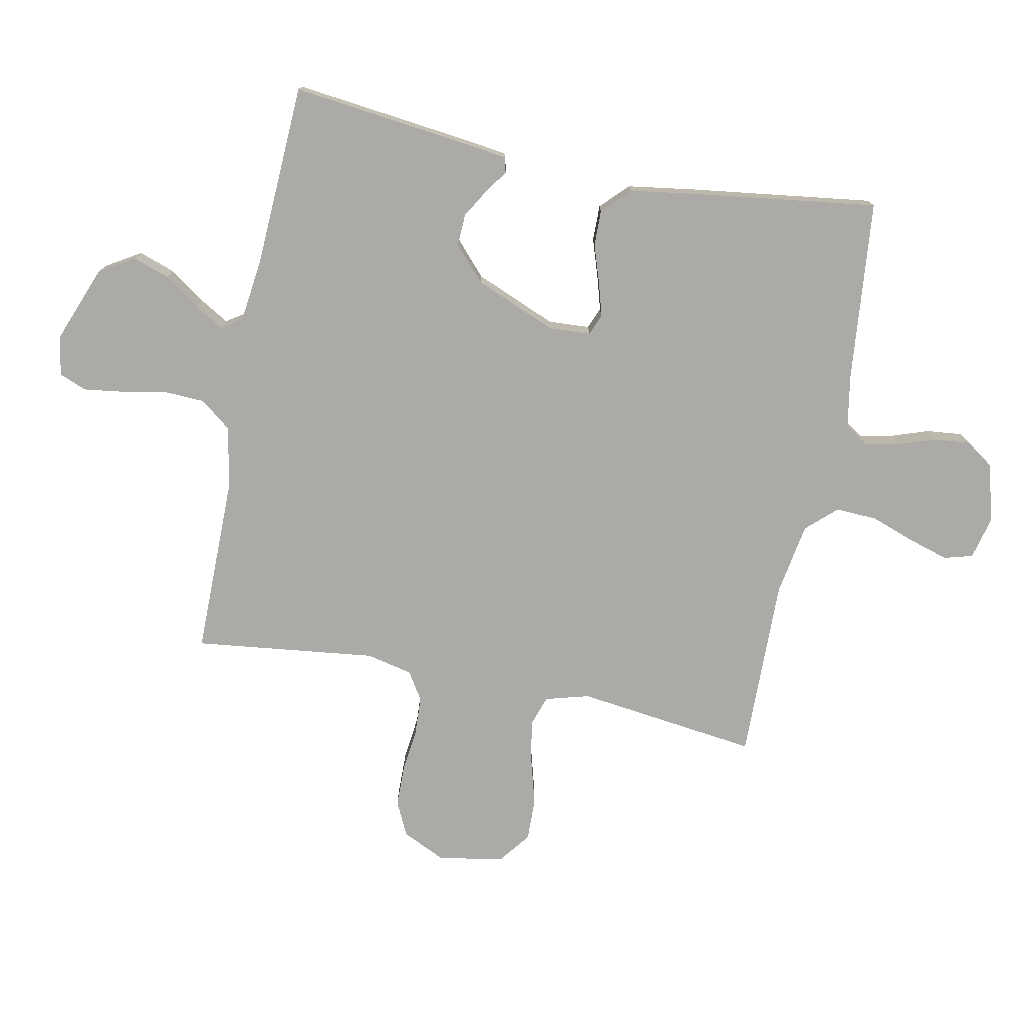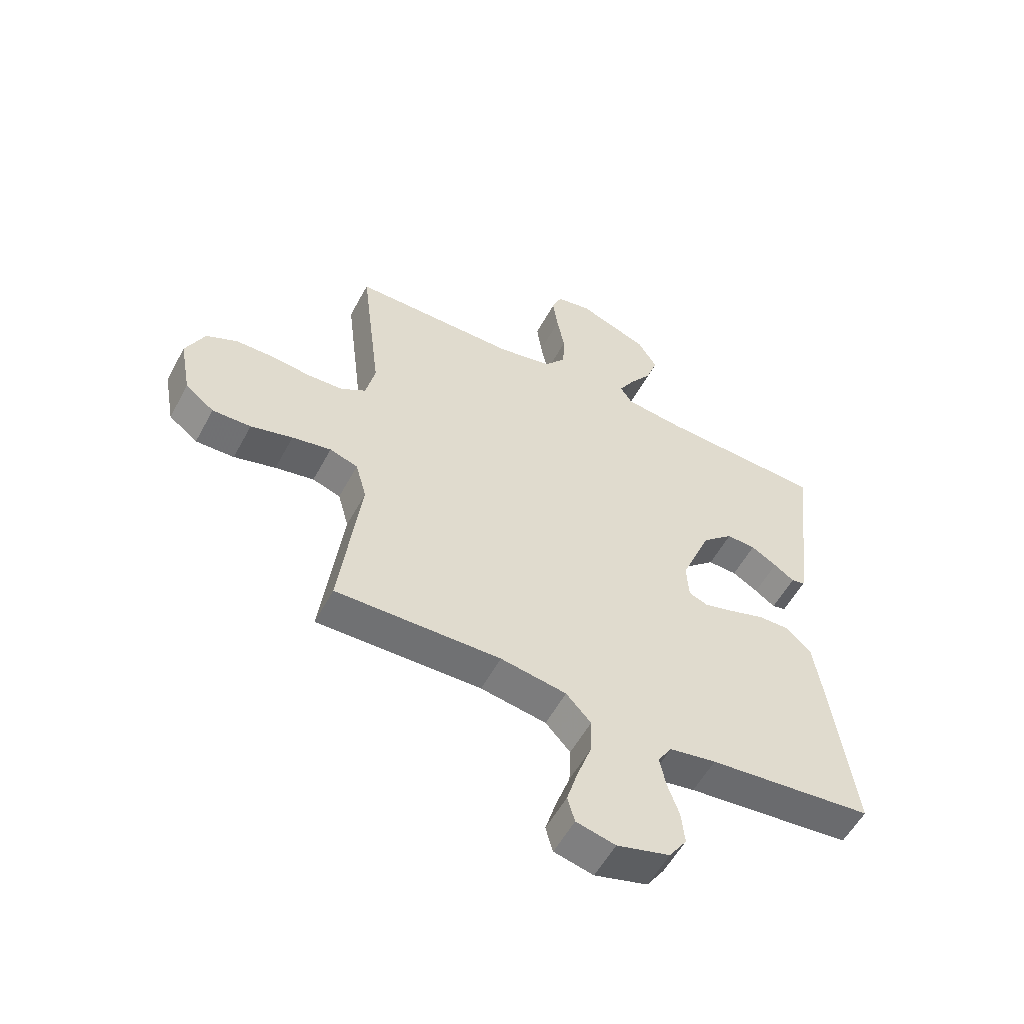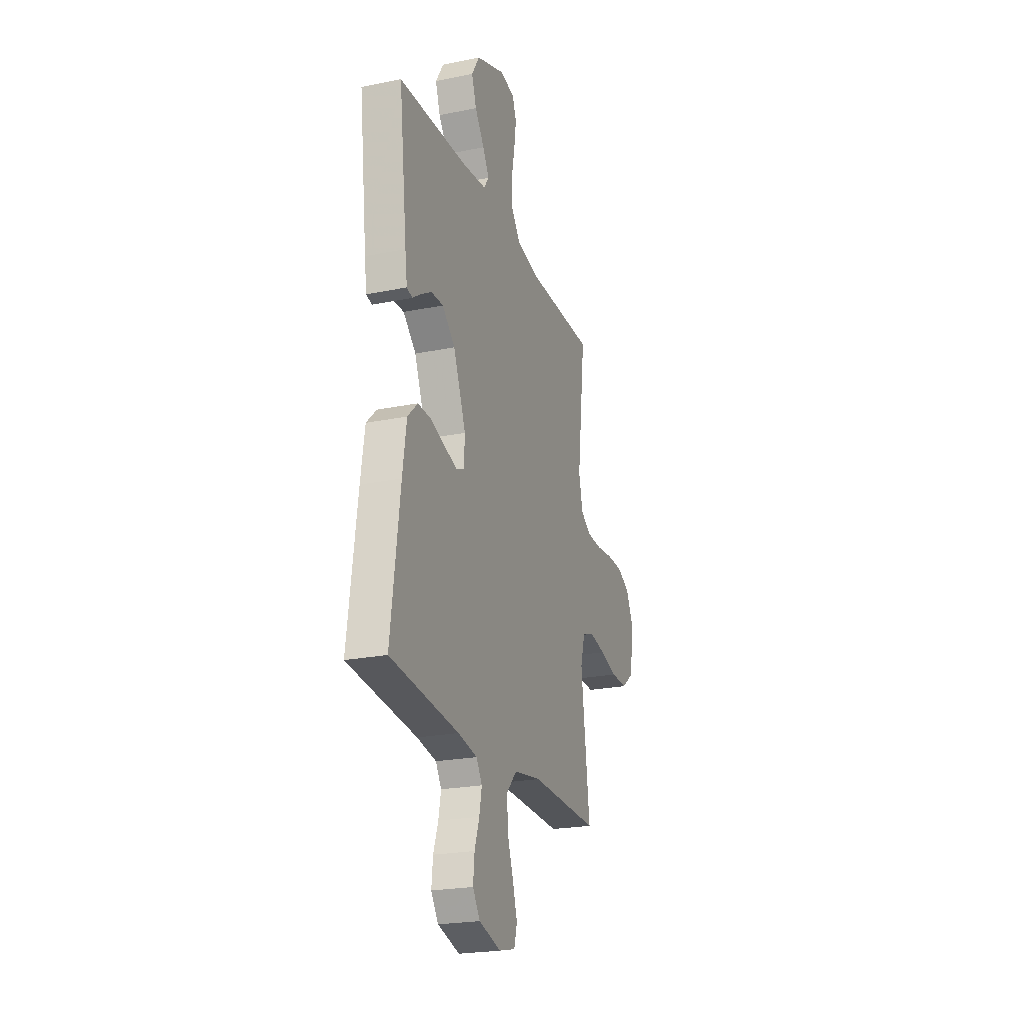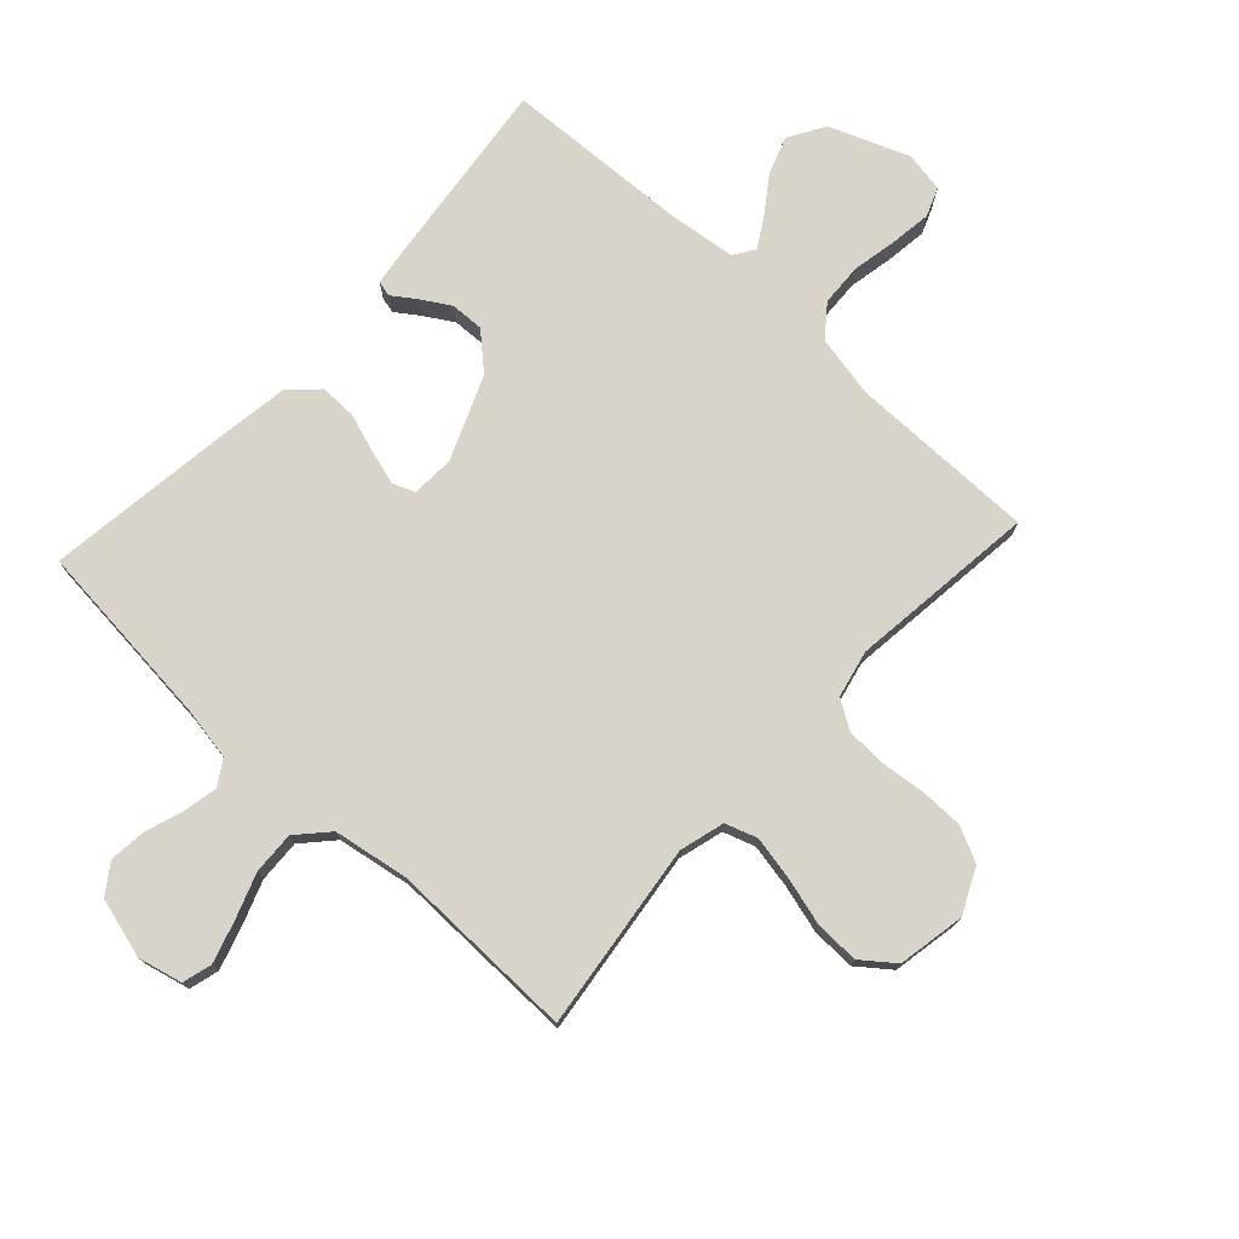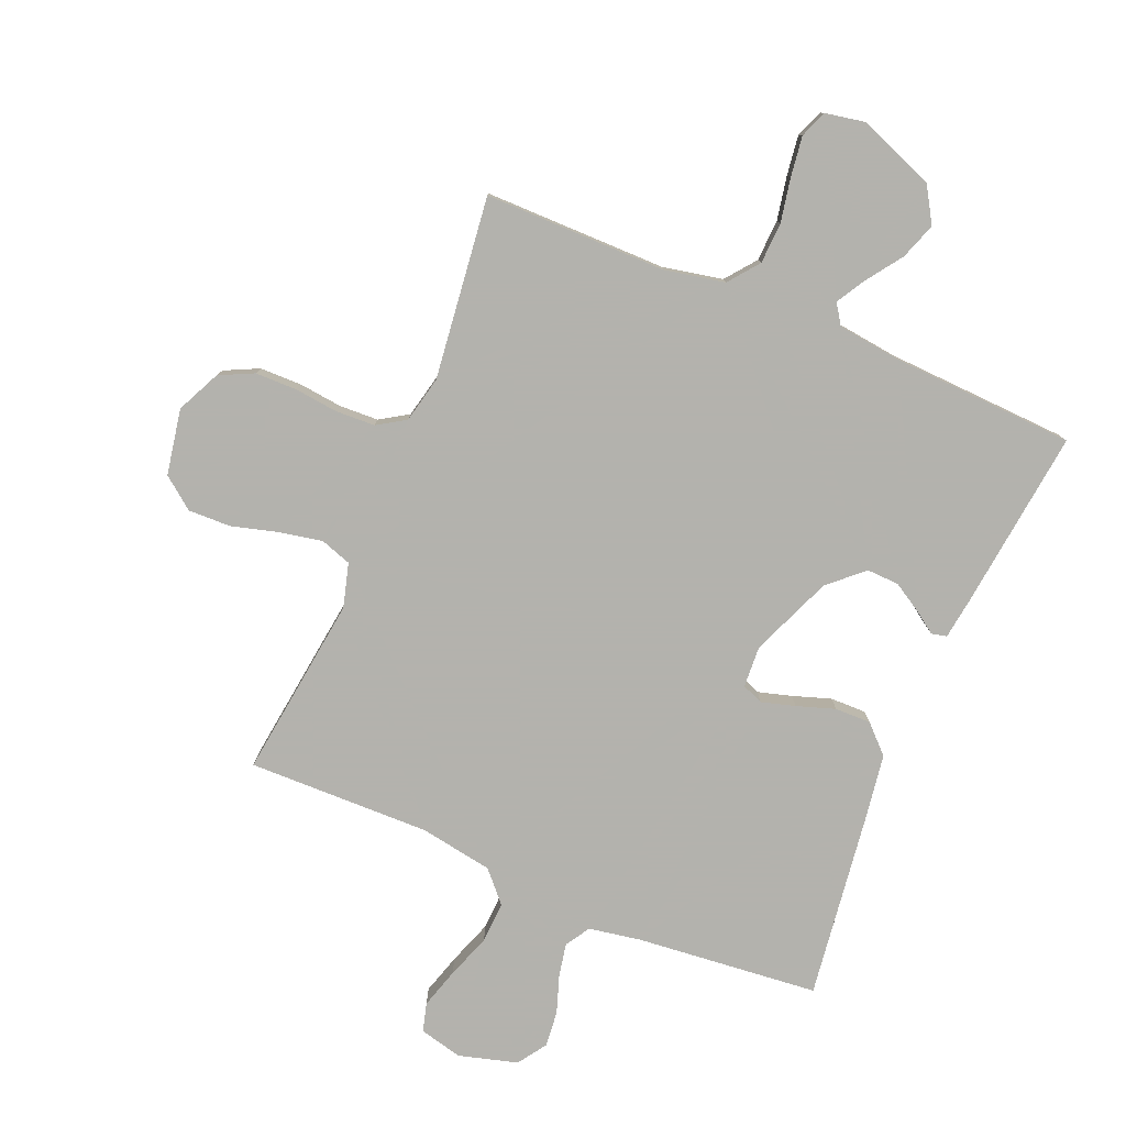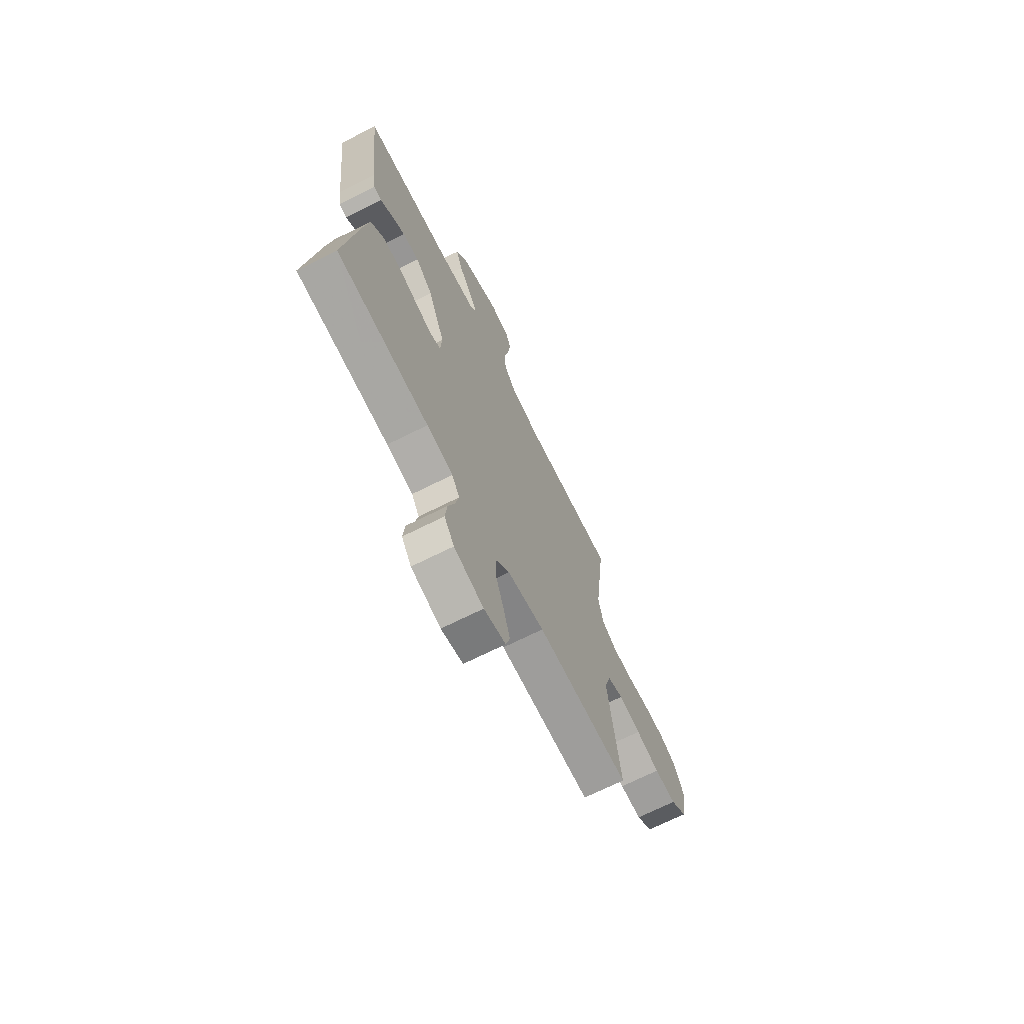
<metadata>
{"format":"obj","ext":"obj","renderer":"f3d","projection":"perspective","resolution":1024,"background":"white","views":[{"elev":-75.8,"azim":78.7,"up":"+Y"},{"elev":-55.7,"azim":-28.0,"up":"+Z"},{"elev":-23.1,"azim":109.0,"up":"+Z"},{"elev":75.4,"azim":-137.4,"up":"+Y"},{"elev":-79.4,"azim":-22.8,"up":"+Y"},{"elev":-69.7,"azim":116.6,"up":"+Z"}]}
</metadata>
<code>
v -0.5 0.07 0.5
v -0.2 0.07 0.5
v -0.101 0.07 0.52
v -0.062 0.07 0.57
v -0.059 0.07 0.638
v -0.073 0.07 0.71
v -0.082 0.07 0.776
v -0.064 0.07 0.821
v 0 0.07 0.833
v 0.127 0.07 0.784
v 0.162 0.07 0.726
v 0.141 0.07 0.666
v 0.1 0.07 0.608
v 0.072 0.07 0.56
v 0.094 0.07 0.527
v 0.2 0.07 0.514
v 0.5 0.07 0.5
v 0.465 0.07 0.2
v 0.456 0.07 0.135
v 0.431 0.07 0.129
v 0.394 0.07 0.155
v 0.347 0.07 0.183
v 0.294 0.07 0.185
v 0.238 0.07 0.134
v 0.183 0.07 0
v 0.187 0.07 -0.068
v 0.222 0.07 -0.082
v 0.277 0.07 -0.066
v 0.34 0.07 -0.045
v 0.399 0.07 -0.044
v 0.443 0.07 -0.087
v 0.46 0.07 -0.2
v 0.5 0.07 -0.5
v 0.2 0.07 -0.53
v 0.115 0.07 -0.545
v 0.09 0.07 -0.585
v 0.101 0.07 -0.64
v 0.122 0.07 -0.701
v 0.128 0.07 -0.76
v 0.096 0.07 -0.807
v 0 0.07 -0.834
v -0.071 0.07 -0.817
v -0.084 0.07 -0.77
v -0.064 0.07 -0.704
v -0.038 0.07 -0.631
v -0.035 0.07 -0.563
v -0.08 0.07 -0.514
v -0.2 0.07 -0.494
v -0.5 0.07 -0.5
v -0.462 0.07 -0.2
v -0.482 0.07 -0.128
v -0.533 0.07 -0.111
v -0.604 0.07 -0.125
v -0.68 0.07 -0.146
v -0.75 0.07 -0.148
v -0.802 0.07 -0.108
v -0.822 0.07 0
v -0.788 0.07 0.072
v -0.732 0.07 0.099
v -0.663 0.07 0.1
v -0.591 0.07 0.092
v -0.527 0.07 0.095
v -0.481 0.07 0.124
v -0.464 0.07 0.2
v -0.5 0 0.5
v -0.2 0 0.5
v -0.101 0 0.52
v -0.062 0 0.57
v -0.059 0 0.638
v -0.073 0 0.71
v -0.082 0 0.776
v -0.064 0 0.821
v 0 0 0.833
v 0.127 0 0.784
v 0.162 0 0.726
v 0.141 0 0.666
v 0.1 0 0.608
v 0.072 0 0.56
v 0.094 0 0.527
v 0.2 0 0.514
v 0.5 0 0.5
v 0.465 0 0.2
v 0.456 0 0.135
v 0.431 0 0.129
v 0.394 0 0.155
v 0.347 0 0.183
v 0.294 0 0.185
v 0.238 0 0.134
v 0.183 0 0
v 0.187 0 -0.068
v 0.222 0 -0.082
v 0.277 0 -0.066
v 0.34 0 -0.045
v 0.399 0 -0.044
v 0.443 0 -0.087
v 0.46 0 -0.2
v 0.5 0 -0.5
v 0.2 0 -0.53
v 0.115 0 -0.545
v 0.09 0 -0.585
v 0.101 0 -0.64
v 0.122 0 -0.701
v 0.128 0 -0.76
v 0.096 0 -0.807
v 0 0 -0.834
v -0.071 0 -0.817
v -0.084 0 -0.77
v -0.064 0 -0.704
v -0.038 0 -0.631
v -0.035 0 -0.563
v -0.08 0 -0.514
v -0.2 0 -0.494
v -0.5 0 -0.5
v -0.462 0 -0.2
v -0.482 0 -0.128
v -0.533 0 -0.111
v -0.604 0 -0.125
v -0.68 0 -0.146
v -0.75 0 -0.148
v -0.802 0 -0.108
v -0.822 0 0
v -0.788 0 0.072
v -0.732 0 0.099
v -0.663 0 0.1
v -0.591 0 0.092
v -0.527 0 0.095
v -0.481 0 0.124
v -0.464 0 0.2
f 58 59 60 61
f 58 61 62
f 57 58 62
f 56 57 62
f 53 54 55 56
f 52 53 56 62
f 51 52 62 63
f 48 49 50
f 47 48 50 51
f 42 43 44 45
f 40 41 42 45
f 40 45 46
f 37 38 39 40
f 36 37 40 46
f 35 36 46 47
f 31 32 33 34
f 28 29 30 31
f 27 28 31 34
f 26 27 34 35
f 18 19 20 21
f 16 17 18 21
f 15 16 21 22
f 10 11 12 13
f 10 13 14
f 9 10 14
f 8 9 14
f 5 6 7 8
f 5 8 14
f 4 5 14 15
f 64 1 2
f 64 2 3
f 63 64 3
f 51 63 3
f 25 26 35 47
f 24 25 47 51
f 23 24 51 3
f 15 22 23
f 3 4 15 23
f 125 124 123 122
f 126 125 122
f 126 122 121
f 126 121 120
f 120 119 118 117
f 126 120 117 116
f 127 126 116 115
f 114 113 112
f 115 114 112 111
f 109 108 107 106
f 109 106 105 104
f 110 109 104
f 104 103 102 101
f 110 104 101 100
f 111 110 100 99
f 98 97 96 95
f 95 94 93 92
f 98 95 92 91
f 99 98 91 90
f 85 84 83 82
f 85 82 81 80
f 86 85 80 79
f 77 76 75 74
f 78 77 74
f 78 74 73
f 78 73 72
f 72 71 70 69
f 78 72 69
f 79 78 69 68
f 66 65 128
f 67 66 128
f 67 128 127
f 67 127 115
f 111 99 90 89
f 115 111 89 88
f 67 115 88 87
f 87 86 79
f 87 79 68 67
f 1 65 66 2
f 2 66 67 3
f 3 67 68 4
f 4 68 69 5
f 5 69 70 6
f 6 70 71 7
f 7 71 72 8
f 8 72 73 9
f 9 73 74 10
f 10 74 75 11
f 11 75 76 12
f 12 76 77 13
f 13 77 78 14
f 14 78 79 15
f 15 79 80 16
f 16 80 81 17
f 17 81 82 18
f 18 82 83 19
f 19 83 84 20
f 20 84 85 21
f 21 85 86 22
f 22 86 87 23
f 23 87 88 24
f 24 88 89 25
f 25 89 90 26
f 26 90 91 27
f 27 91 92 28
f 28 92 93 29
f 29 93 94 30
f 30 94 95 31
f 31 95 96 32
f 32 96 97 33
f 33 97 98 34
f 34 98 99 35
f 35 99 100 36
f 36 100 101 37
f 37 101 102 38
f 38 102 103 39
f 39 103 104 40
f 40 104 105 41
f 41 105 106 42
f 42 106 107 43
f 43 107 108 44
f 44 108 109 45
f 45 109 110 46
f 46 110 111 47
f 47 111 112 48
f 48 112 113 49
f 49 113 114 50
f 50 114 115 51
f 51 115 116 52
f 52 116 117 53
f 53 117 118 54
f 54 118 119 55
f 55 119 120 56
f 56 120 121 57
f 57 121 122 58
f 58 122 123 59
f 59 123 124 60
f 60 124 125 61
f 61 125 126 62
f 62 126 127 63
f 63 127 128 64
f 64 128 65 1

</code>
